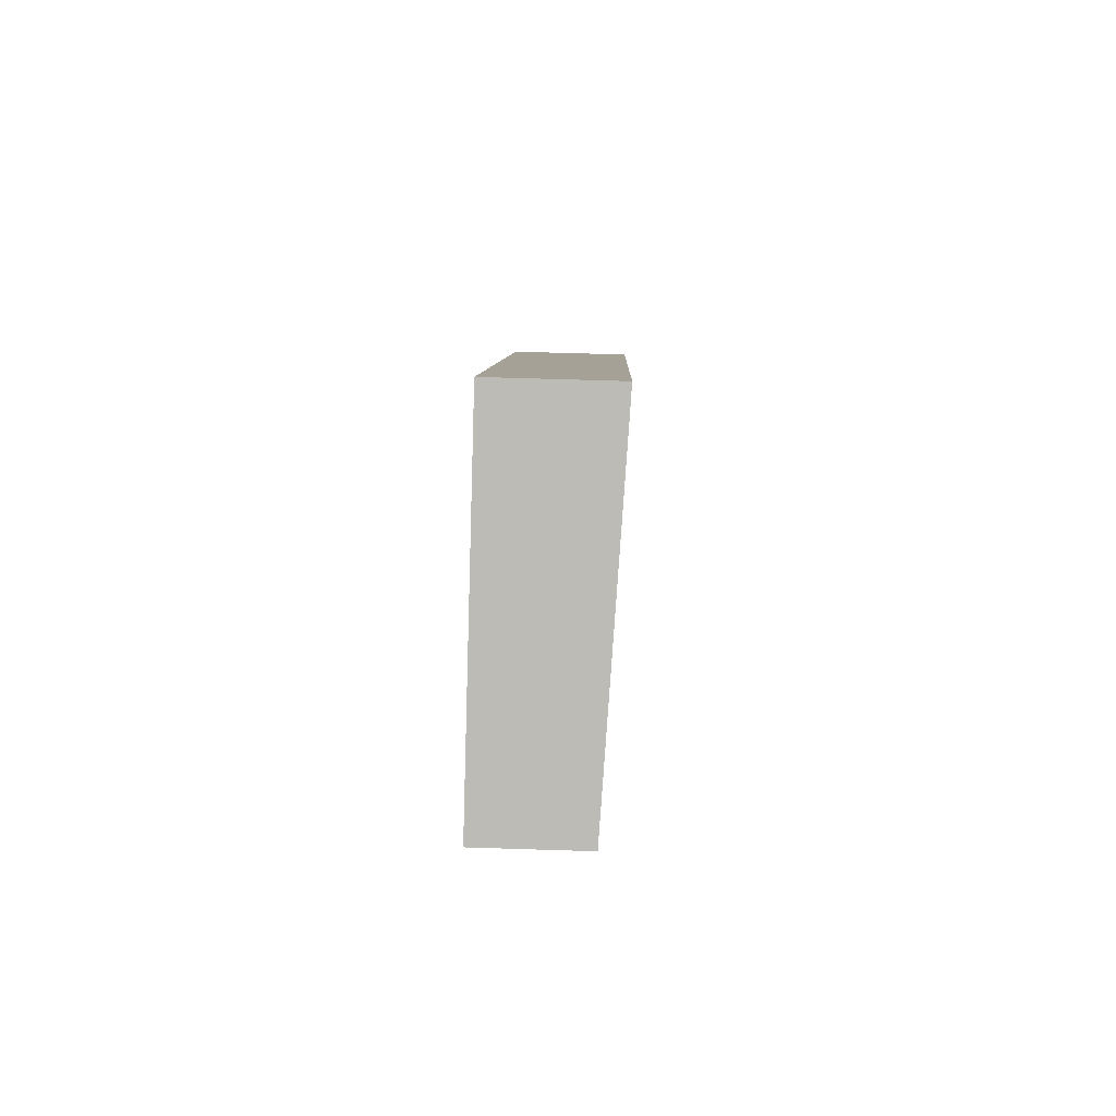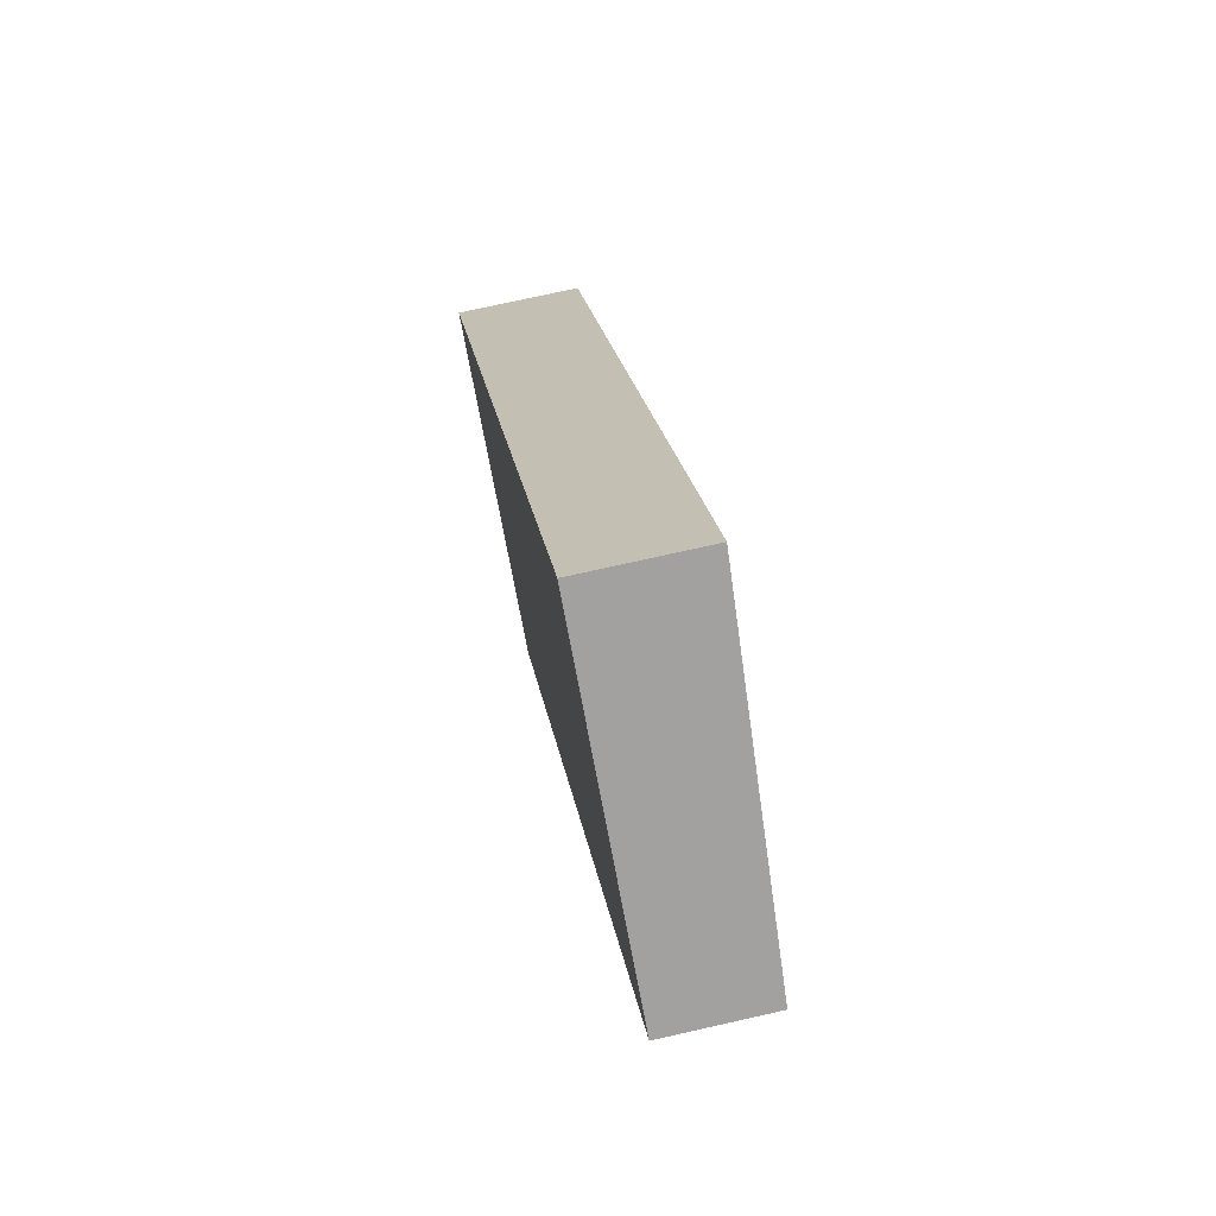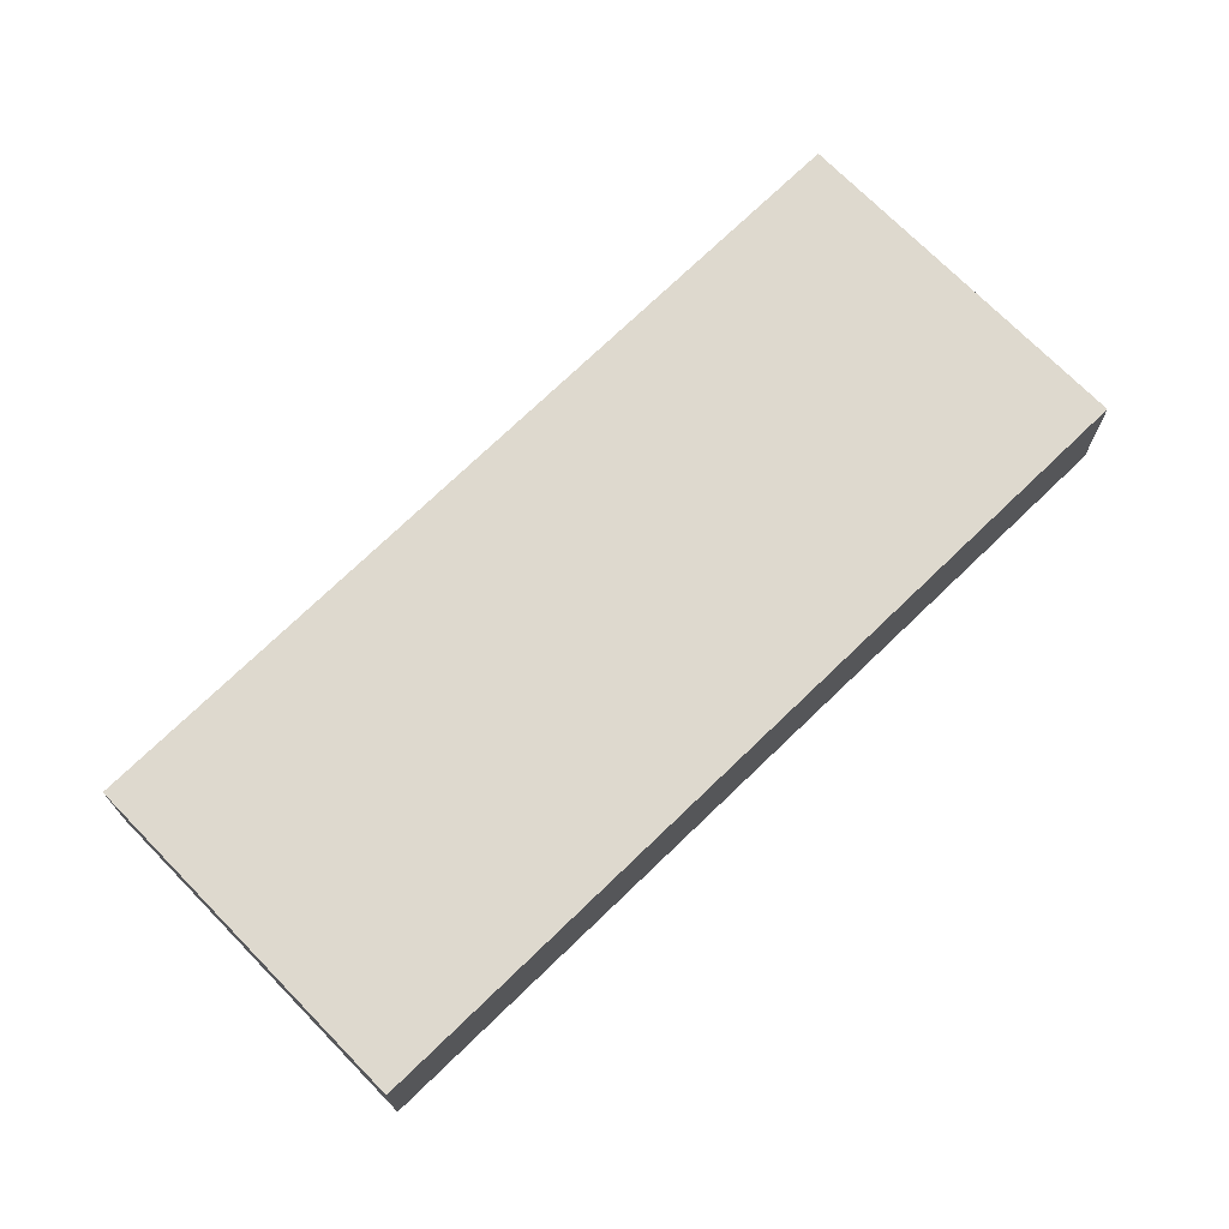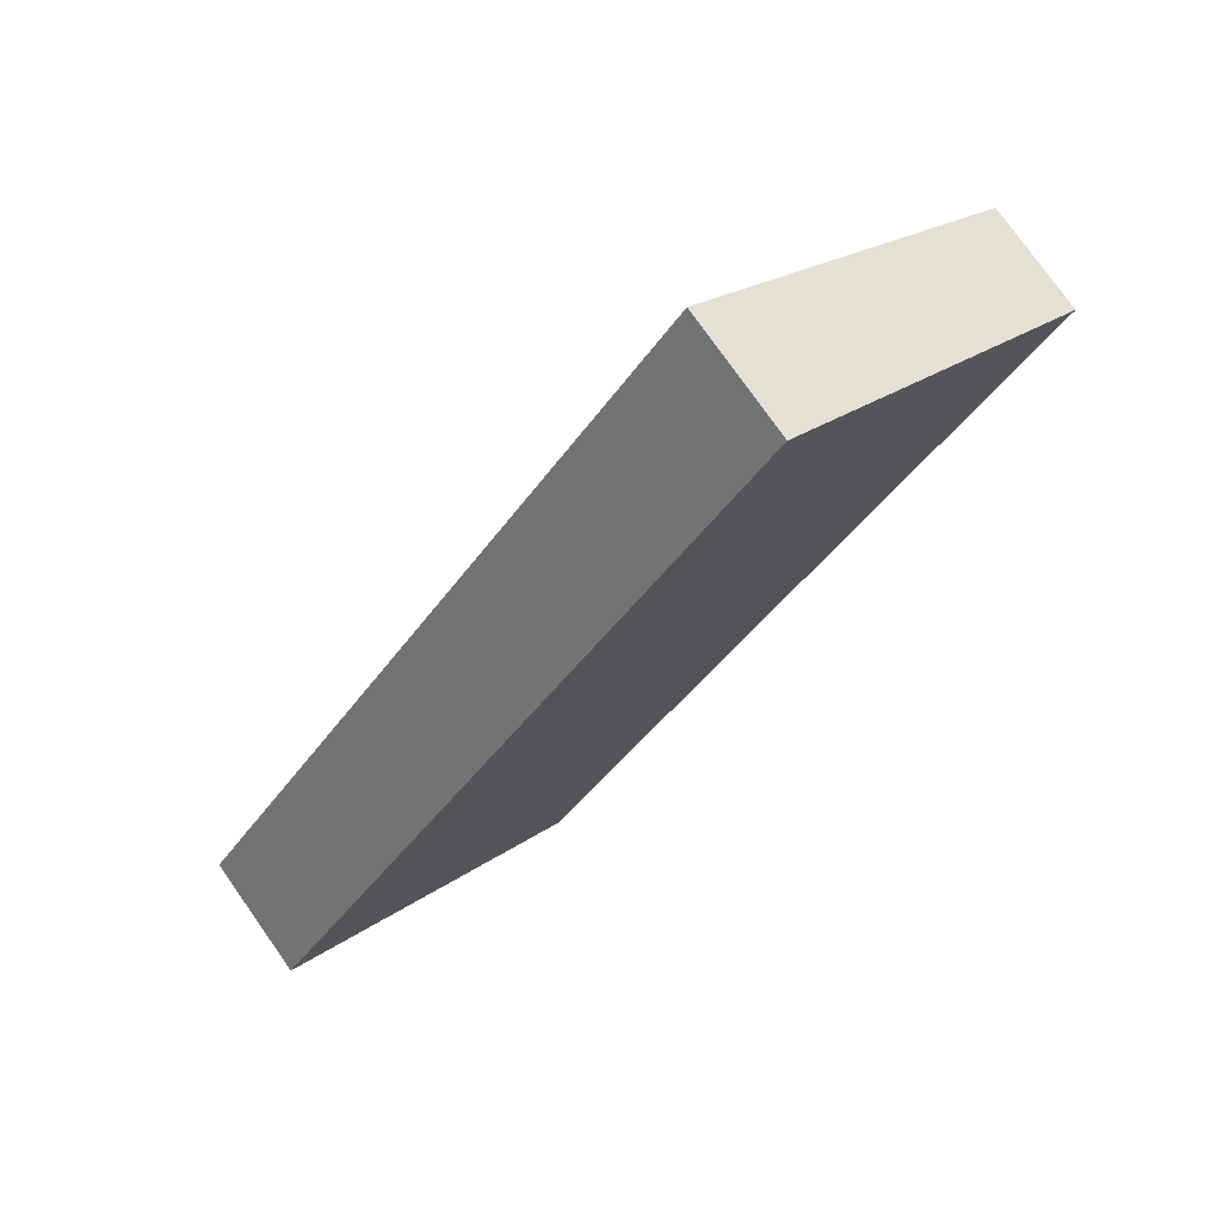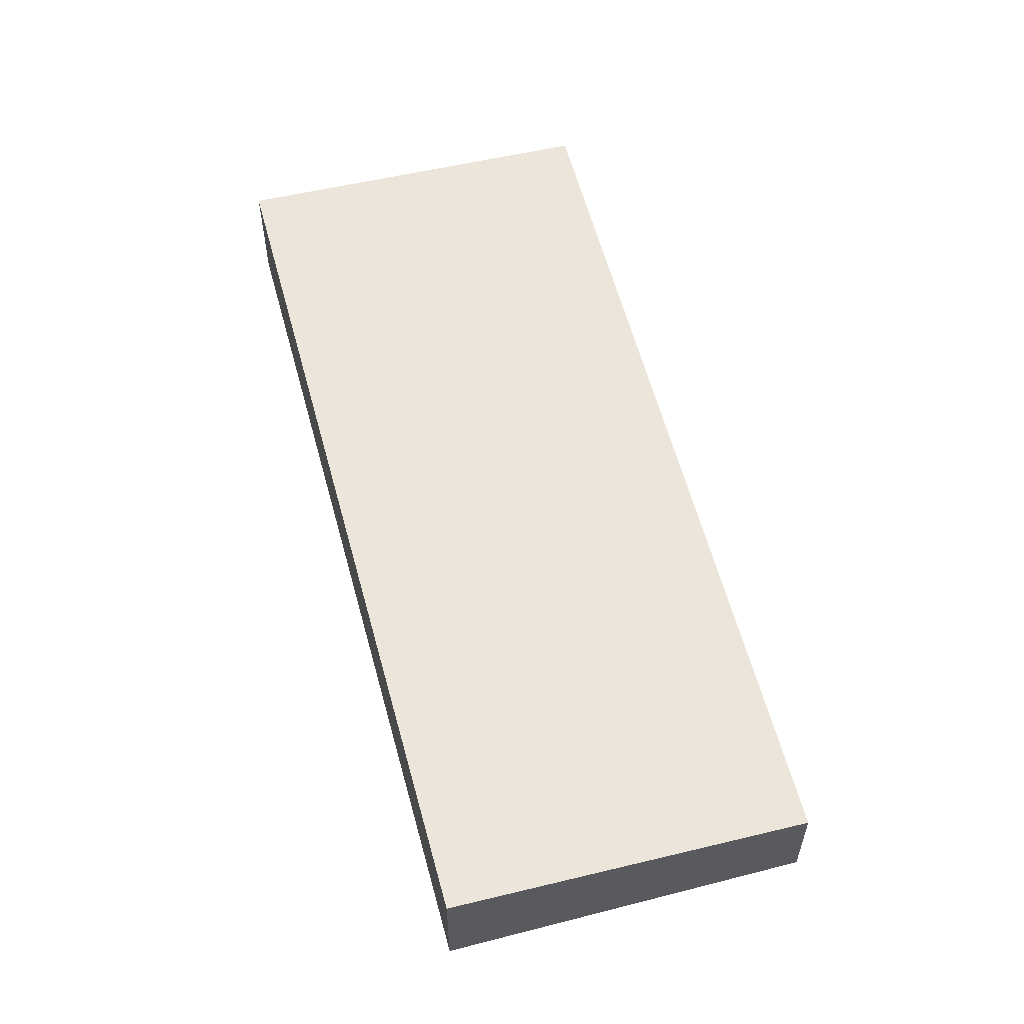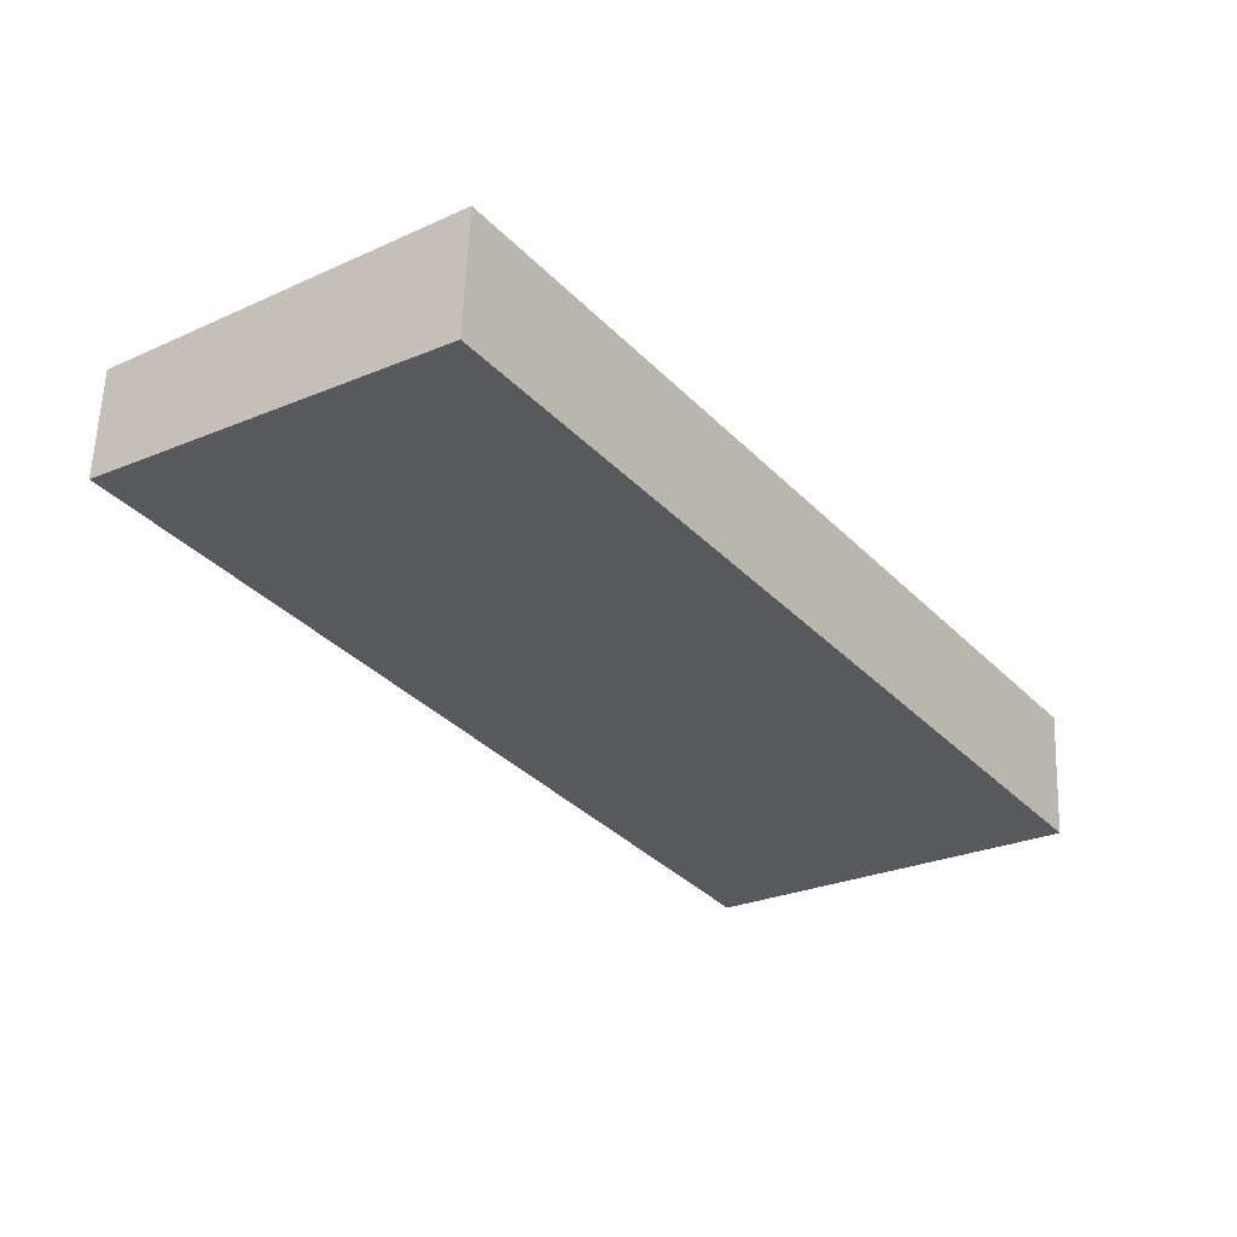
<metadata>
{"format":"obj","ext":"obj","renderer":"f3d","projection":"perspective","resolution":1024,"background":"white","views":[{"elev":60.3,"azim":91.9,"up":"+Z"},{"elev":73.2,"azim":77.3,"up":"+Z"},{"elev":72.9,"azim":-98.4,"up":"+Y"},{"elev":76.8,"azim":-35.2,"up":"+Z"},{"elev":59.6,"azim":20.6,"up":"+Y"},{"elev":58.5,"azim":-177.9,"up":"+Z"}]}
</metadata>
<code>
v  0 5.226 3.2e-16
v  35.13 4.534 21.88
v  12.87 4.534 -9.229
v  22.26 5.225 31.08
v  35.13 -1.339e-15 21.88
v  12.87 5.651e-16 -9.229
v  0 0 0
v  22.26 -1.903e-15 31.08
g defaultobject
f 1 2 3
f 2 1 4
f 5 3 2
f 3 5 6
f 3 7 1
f 7 3 6
f 7 4 1
f 4 7 8
f 8 2 4
f 2 8 5
f 8 6 5
f 6 8 7

</code>
